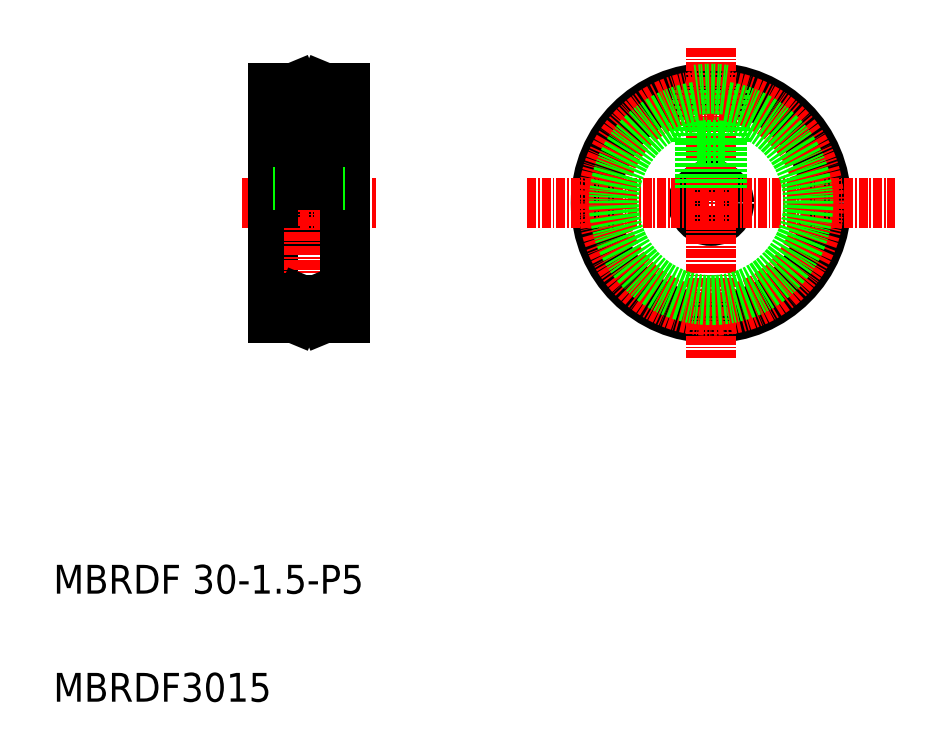
<metadata>
{"format":"dxf","ext":"dxf","renderer":"ezdxf+matplotlib","layout":"modelspace","background":"white","min_lineweight":24,"dpi":150}
</metadata>
<code>
0
SECTION
2
ENTITIES
0
LINE
8
0
10
36.25
20
229.6
30
0
11
46.25
21
229.6
31
0
0
LINE
8
0
10
36.25
20
234.6
30
0
11
46.25
21
234.6
31
0
0
LINE
8
CENTER
10
31.99
20
232.1
30
0
11
50.51
21
232.1
31
0
0
LINE
8
0
10
36.25
20
232.1
30
0
11
36.25
21
216.1
31
0
0
LINE
8
CENTER
10
41.25
20
232.1
30
0
11
41.25
21
215.3
31
0
0
TEXT
8
0
10
5.746
20
177.9
30
0
40
4
1
MBRDF 30-1.5-P5
0
TEXT
8
0
10
5.746
20
162.9
30
0
40
4
1
MBRDF3015
0
LINE
8
0
10
36.25
20
224.1
30
0
11
36.25
21
224.1
31
0
0
LINE
8
0
10
36.25
20
228.1
30
0
11
36.25
21
228.1
31
0
0
LINE
8
0
10
46.25
20
248.1
30
0
11
46.25
21
216.1
31
0
0
LINE
8
CENTER
10
41.25
20
232.1
30
0
11
41.25
21
249
31
0
0
LINE
8
0
10
36.25
20
232.1
30
0
11
36.25
21
248.1
31
0
0
LINE
8
0
10
39.75
20
234.6
30
0
11
39.75
21
240.6
31
0
0
LINE
8
0
10
40.05
20
234.6
30
0
11
40.05
21
240.6
31
0
0
LINE
8
CENTER
10
39.6
20
247.1
30
0
11
42.9
21
247.1
31
0
0
CIRCLE
8
0
10
97.05
20
232.1
30
0
40
2.5
0
CIRCLE
8
0
10
97.05
20
232.1
30
0
40
16
0
LINE
8
CENTER
10
97.05
20
253.7
30
0
11
97.05
21
210.6
31
0
0
LINE
8
CENTER
10
71.54
20
232.1
30
0
11
122.6
21
232.1
31
0
0
LINE
8
0
10
42.75
20
234.6
30
0
11
42.75
21
240.6
31
0
0
LINE
8
0
10
42.45
20
234.6
30
0
11
42.45
21
240.6
31
0
0
LINE
8
0
10
95.55
20
240.6
30
0
11
95.55
21
234.1
31
0
0
LINE
8
0
10
95.85
20
240.6
30
0
11
95.85
21
234.3
31
0
0
LINE
8
0
10
98.55
20
240.6
30
0
11
98.55
21
234.1
31
0
0
LINE
8
0
10
98.25
20
240.6
30
0
11
98.25
21
234.3
31
0
0
LINE
8
0
10
43.25
20
240.6
30
0
11
39.25
21
240.6
31
0
0
LINE
8
0
10
43.25
20
240.6
30
0
11
43.25
21
248
31
0
0
LINE
8
0
10
39.25
20
240.6
30
0
11
39.25
21
248
31
0
0
LINE
8
0
10
99.05
20
247.8
30
0
11
99.05
21
240.6
31
0
0
LINE
8
0
10
95.05
20
247.8
30
0
11
95.05
21
240.6
31
0
0
LINE
8
0
10
95.05
20
240.6
30
0
11
95.55
21
240.6
31
0
0
LINE
8
0
10
99.05
20
240.6
30
0
11
98.25
21
240.6
31
0
0
LINE
8
0
10
95.85
20
240.6
30
0
11
95.05
21
240.6
31
0
0
LINE
8
0
10
95.05
20
240.6
30
0
11
99.05
21
240.6
31
0
0
CIRCLE
8
CENTER
10
97.05
20
232.1
30
0
40
15
0
ARC
8
0
10
97.05
20
232.1
30
0
40
13.5
50
98.52
51
81.48
0
LINE
8
0
10
36.25
20
248.1
30
0
11
39.19
21
248.1
31
0
0
LINE
8
0
10
43.31
20
248.1
30
0
11
46.25
21
248.1
31
0
0
LINE
8
0
10
39.19
20
248.1
30
0
11
40.22
21
245.6
31
0
0
LINE
8
0
10
43.31
20
248.1
30
0
11
42.28
21
245.6
31
0
0
LINE
8
0
10
40.22
20
245.6
30
0
11
42.28
21
245.6
31
0
0
LINE
8
CENTER
10
39.6
20
217.1
30
0
11
42.9
21
217.1
31
0
0
LINE
8
0
10
36.25
20
216.1
30
0
11
39.19
21
216.1
31
0
0
LINE
8
0
10
43.31
20
216.1
30
0
11
46.25
21
216.1
31
0
0
LINE
8
0
10
39.19
20
216.1
30
0
11
40.22
21
218.6
31
0
0
LINE
8
0
10
43.31
20
216.1
30
0
11
42.28
21
218.6
31
0
0
LINE
8
0
10
40.22
20
218.6
30
0
11
42.28
21
218.6
31
0
0
ARC
8
0
10
97.05
20
232.1
30
0
40
15.84
50
82.75
51
97.25
0
ENDSEC
0
EOF

</code>
